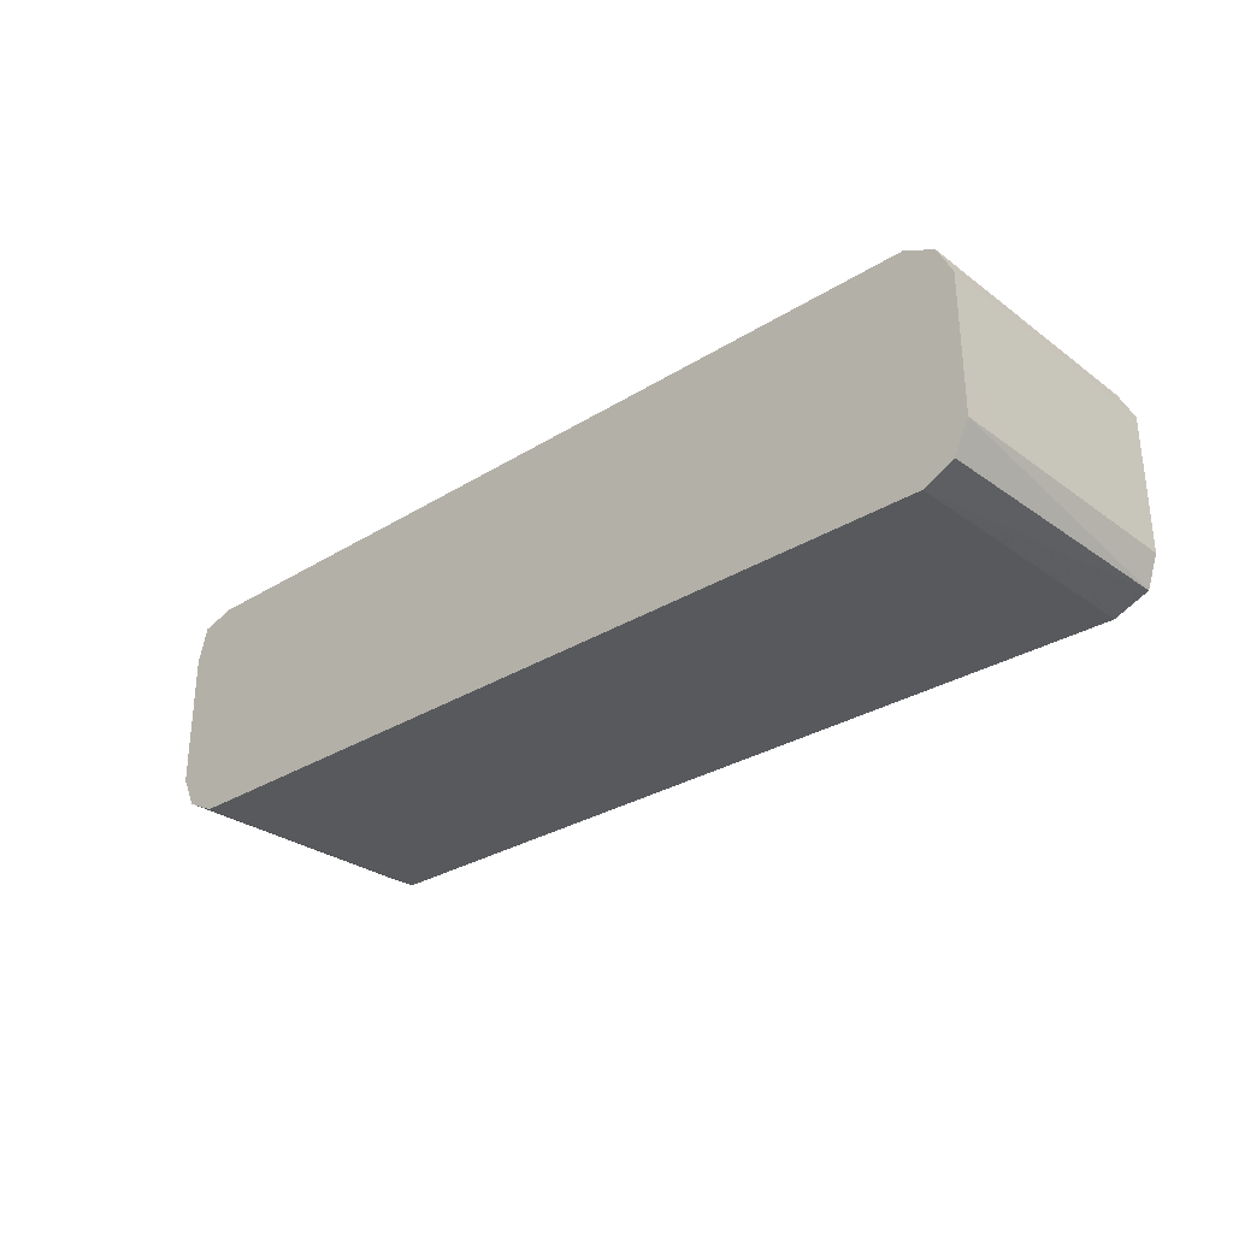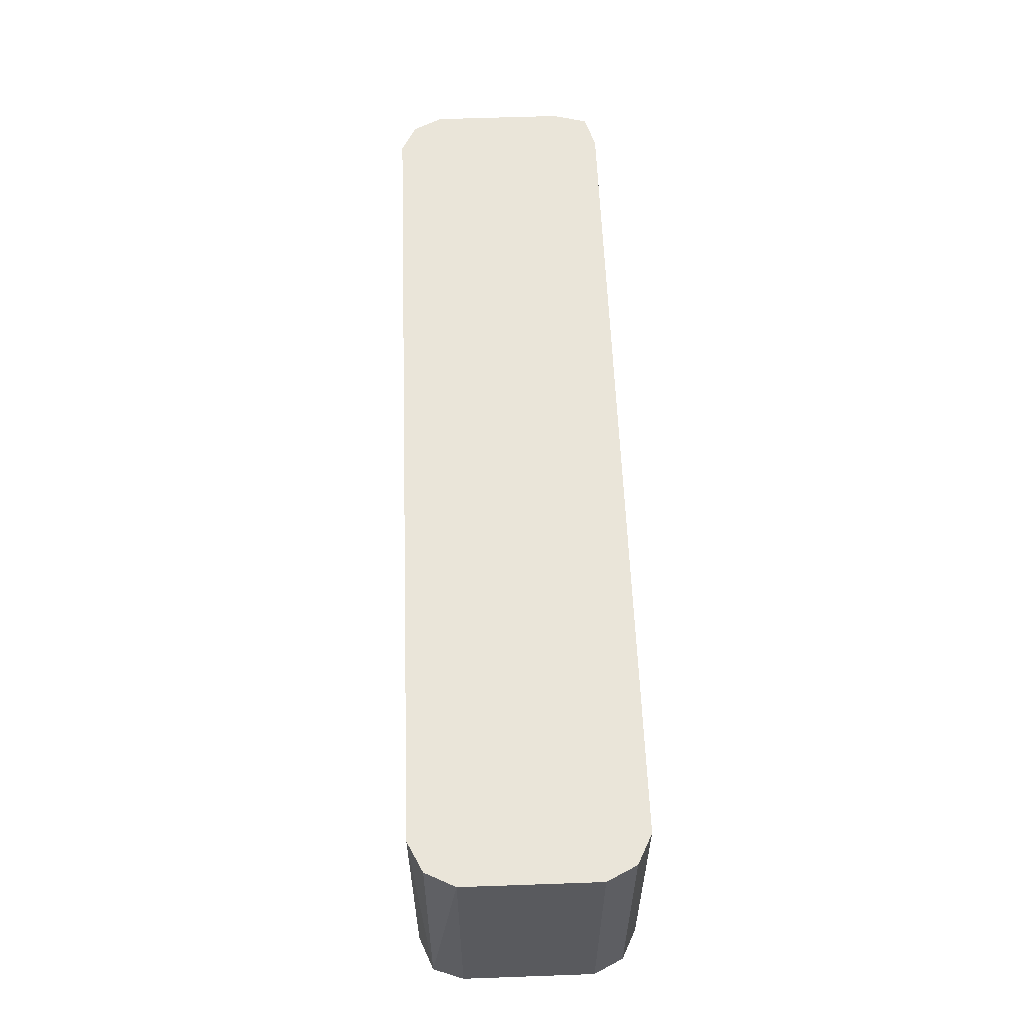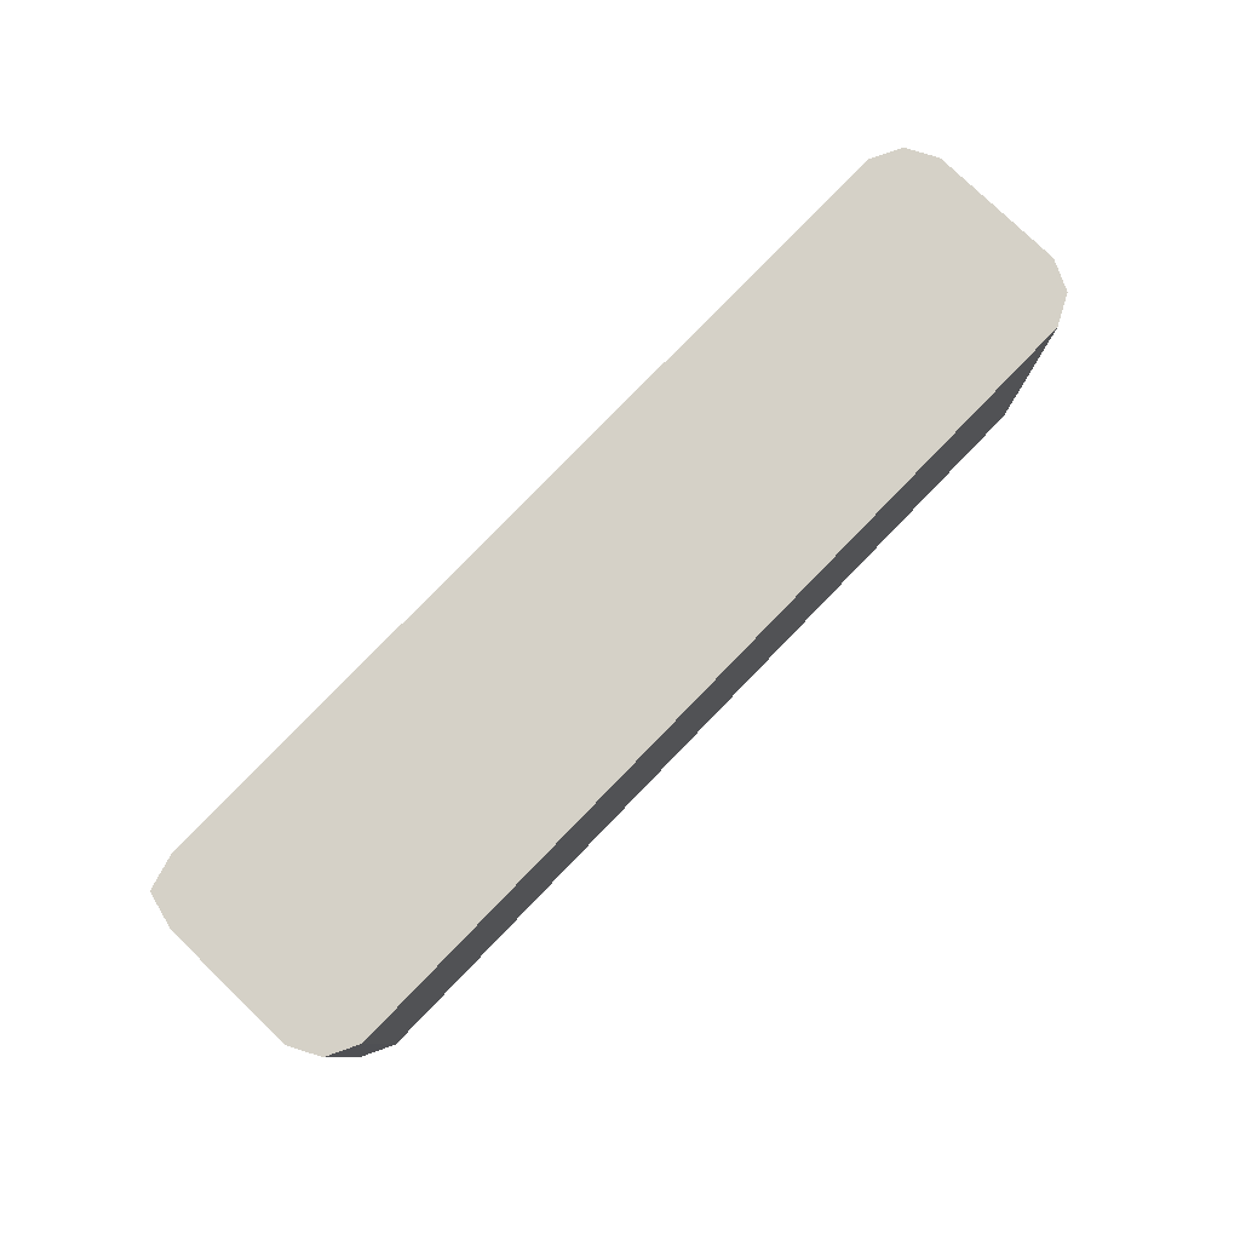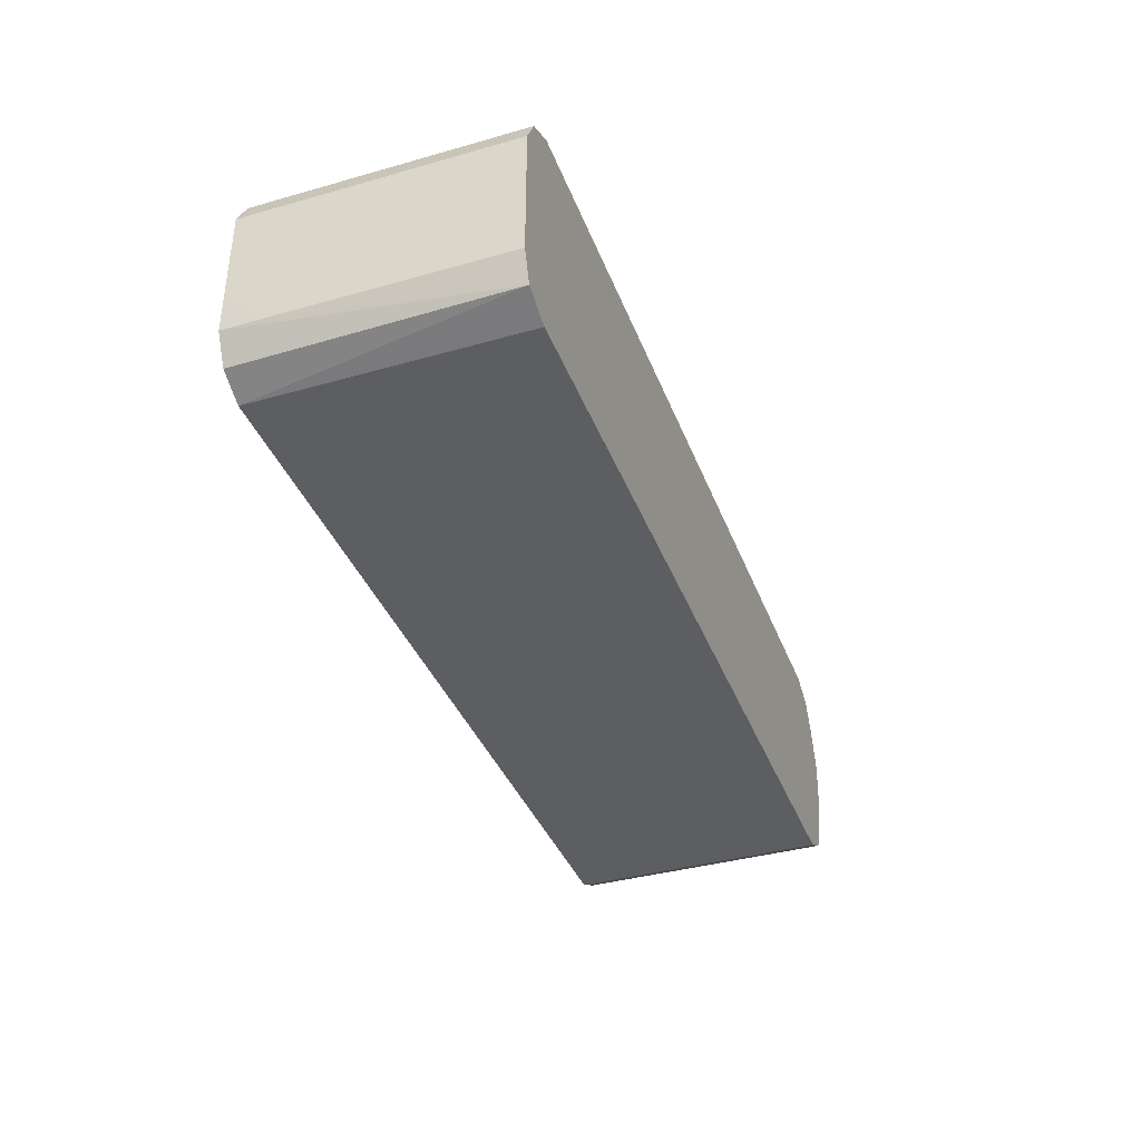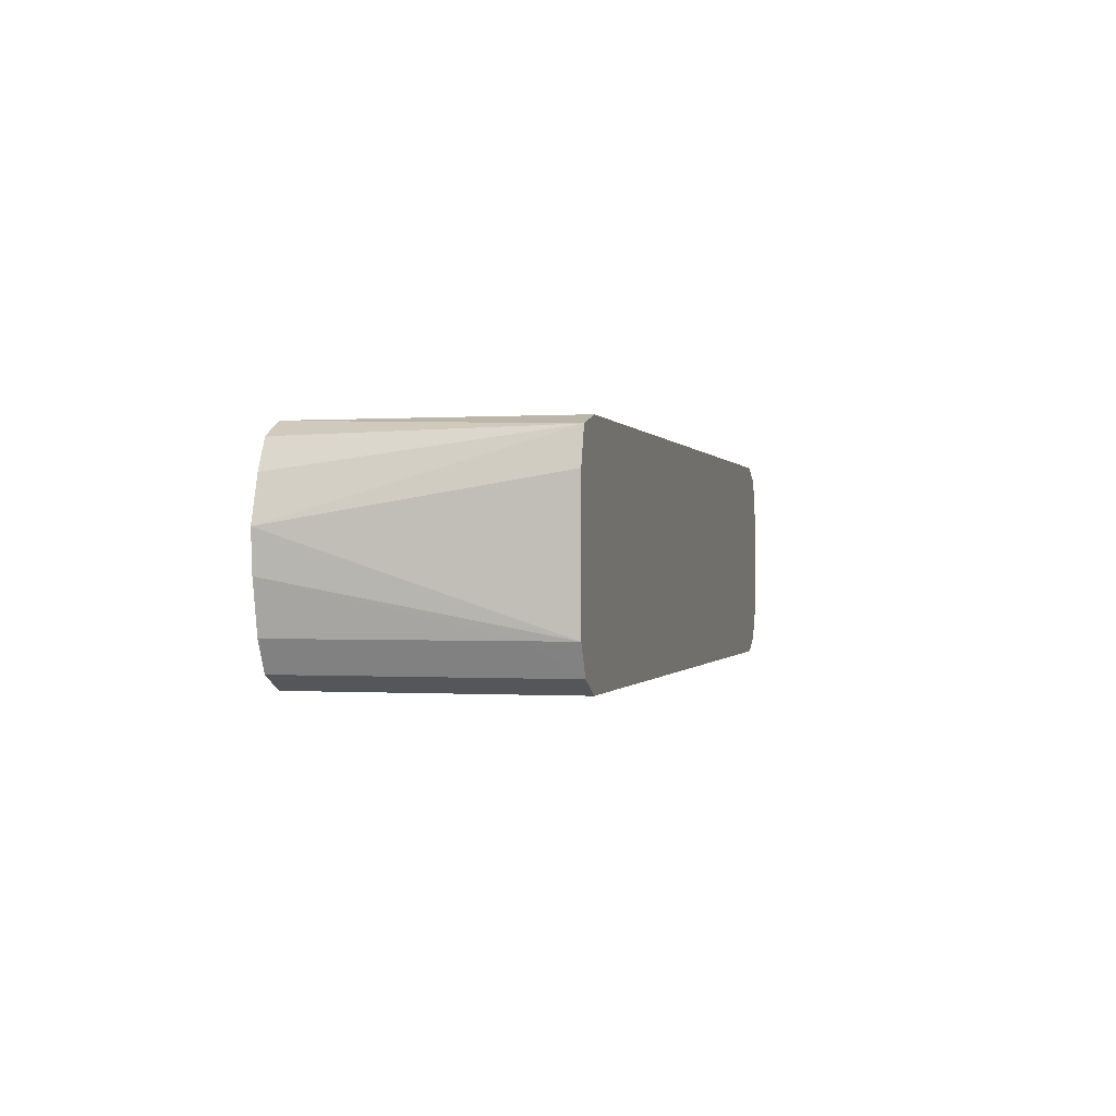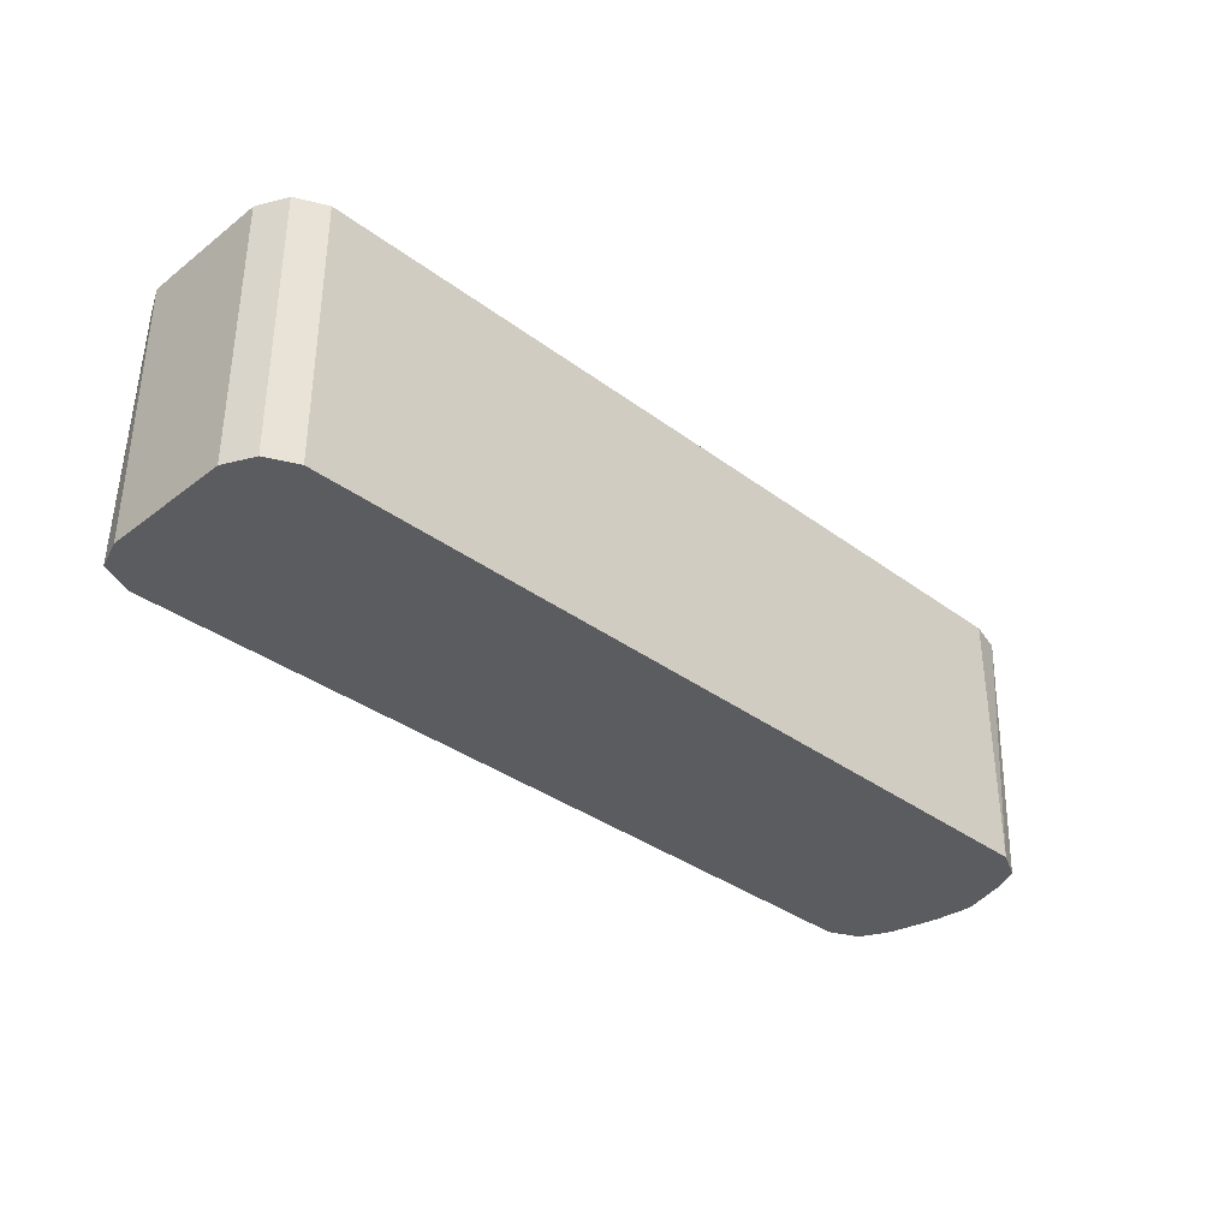
<metadata>
{"format":"obj","ext":"obj","renderer":"f3d","projection":"perspective","resolution":1024,"background":"white","views":[{"elev":-29.2,"azim":-137.2,"up":"+Z"},{"elev":58.1,"azim":-92.1,"up":"+Y"},{"elev":78.7,"azim":134.0,"up":"+Y"},{"elev":-38.1,"azim":-70.2,"up":"+Z"},{"elev":-0.3,"azim":104.0,"up":"+Z"},{"elev":-35.0,"azim":-44.7,"up":"+Y"}]}
</metadata>
<code>
v 0.1705 0.6509 0.01548
v 0.1754 0.5581 0.0002457
v 0.1705 0.6509 -0.01552
v 0.1671 0.6509 0.02761
v 0.1742 0.5581 -0.01359
v 0.1704 0.6509 -0.031
v 0.1705 0.5581 0.01549
v 0.1552 0.5581 0.03087
v 0.1653 0.5581 0.02582
v 0.1549 0.6509 0.03099
v 0.1549 0.5581 0.03099
v 0.1705 0.6354 -0.03099
v 0.1705 0.5581 -0.03099
v 0.1653 0.6509 -0.04132
v -0.124 0.6509 0.03099
v -0.1394 0.5581 0.03099
v 0.1653 0.5581 -0.04132
v 0.1549 0.6509 -0.04649
v -0.1395 0.6509 0.03099
v -0.1394 0.6354 0.03099
v -0.1496 0.5581 0.0259
v 0.1549 0.5581 -0.04649
v -0.124 0.6509 -0.04649
v -0.1498 0.6509 0.02582
v -0.1498 0.5581 0.02582
v -0.1394 0.5581 -0.04649
v -0.1394 0.6354 -0.04649
v -0.1395 0.6509 -0.04648
v -0.155 0.6509 0.01548
v -0.155 0.6354 0.01549
v -0.155 0.5581 0.01549
v -0.1512 0.5581 -0.04166
v -0.1498 0.6509 -0.04132
v -0.155 0.6509 -0.01552
v -0.155 0.5581 -0.03099
v -0.1549 0.6509 -0.03101
v -0.155 0.6354 -0.03099
f 18 26 27
f 18 22 26
f 16 19 21
f 16 20 19
f 15 19 20
f 14 22 18
f 12 13 17
f 12 17 14
f 10 16 11
f 10 20 16
f 6 12 14
f 5 13 12
f 18 27 23
f 5 12 6
f 14 17 22
f 19 24 21
f 28 32 33
f 23 27 28
f 4 11 8
f 34 36 37
f 32 37 36
f 32 35 37
f 32 36 33
f 29 31 30
f 21 24 25
f 29 35 31
f 29 34 37
f 27 32 28
f 26 32 27
f 24 31 25
f 24 30 31
f 24 29 30
f 29 37 35
f 4 10 11
f 10 15 20
f 4 8 9
f 1 10 4
f 1 15 10
f 1 19 15
f 1 24 19
f 1 29 24
f 1 34 29
f 1 36 34
f 1 33 36
f 1 28 33
f 1 23 28
f 1 14 18
f 1 6 14
f 1 3 6
f 1 2 3
f 4 9 7
f 1 4 2
f 2 5 6
f 1 18 23
f 2 4 7
f 2 13 5
f 2 6 3
f 2 17 13
f 2 22 17
f 2 32 26
f 2 35 32
f 2 31 35
f 2 26 22
f 2 21 25
f 2 16 21
f 2 11 16
f 2 8 11
f 2 7 9
f 2 25 31
f 2 9 8

</code>
